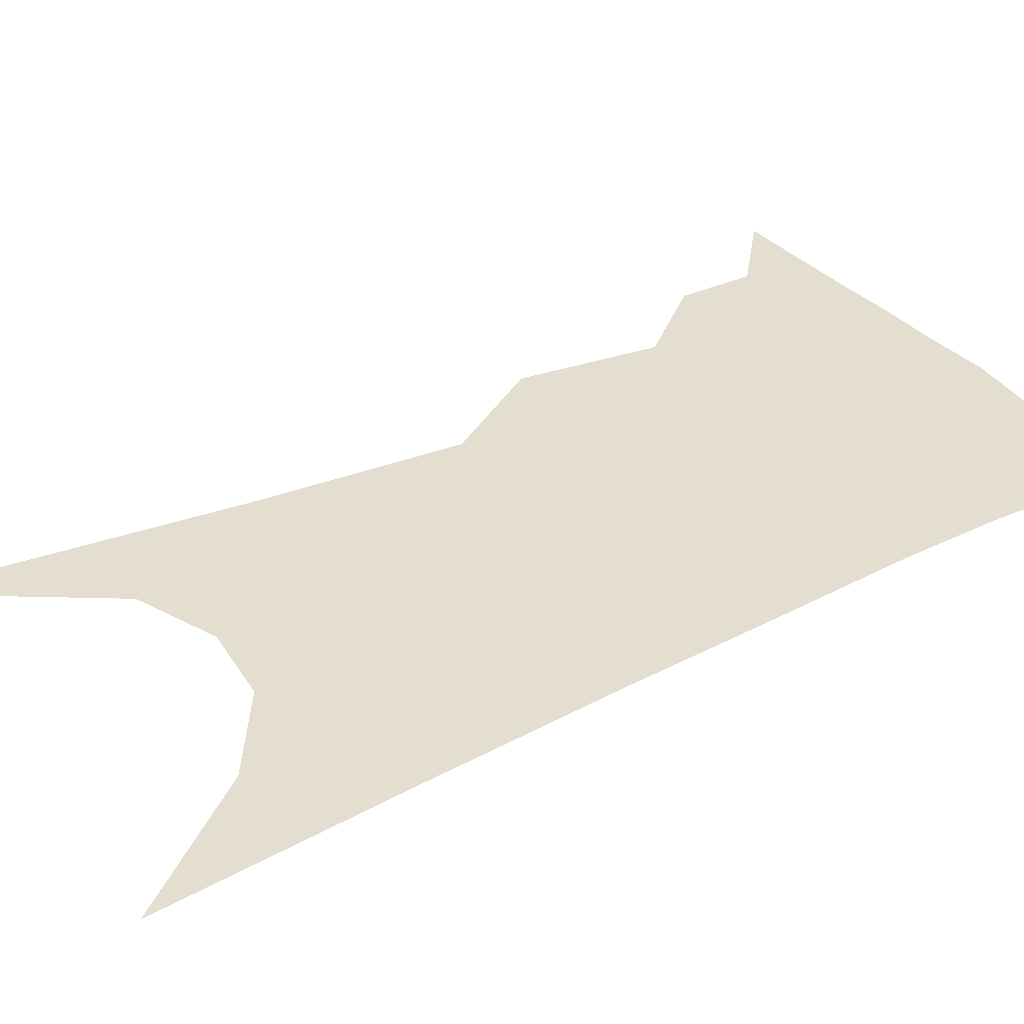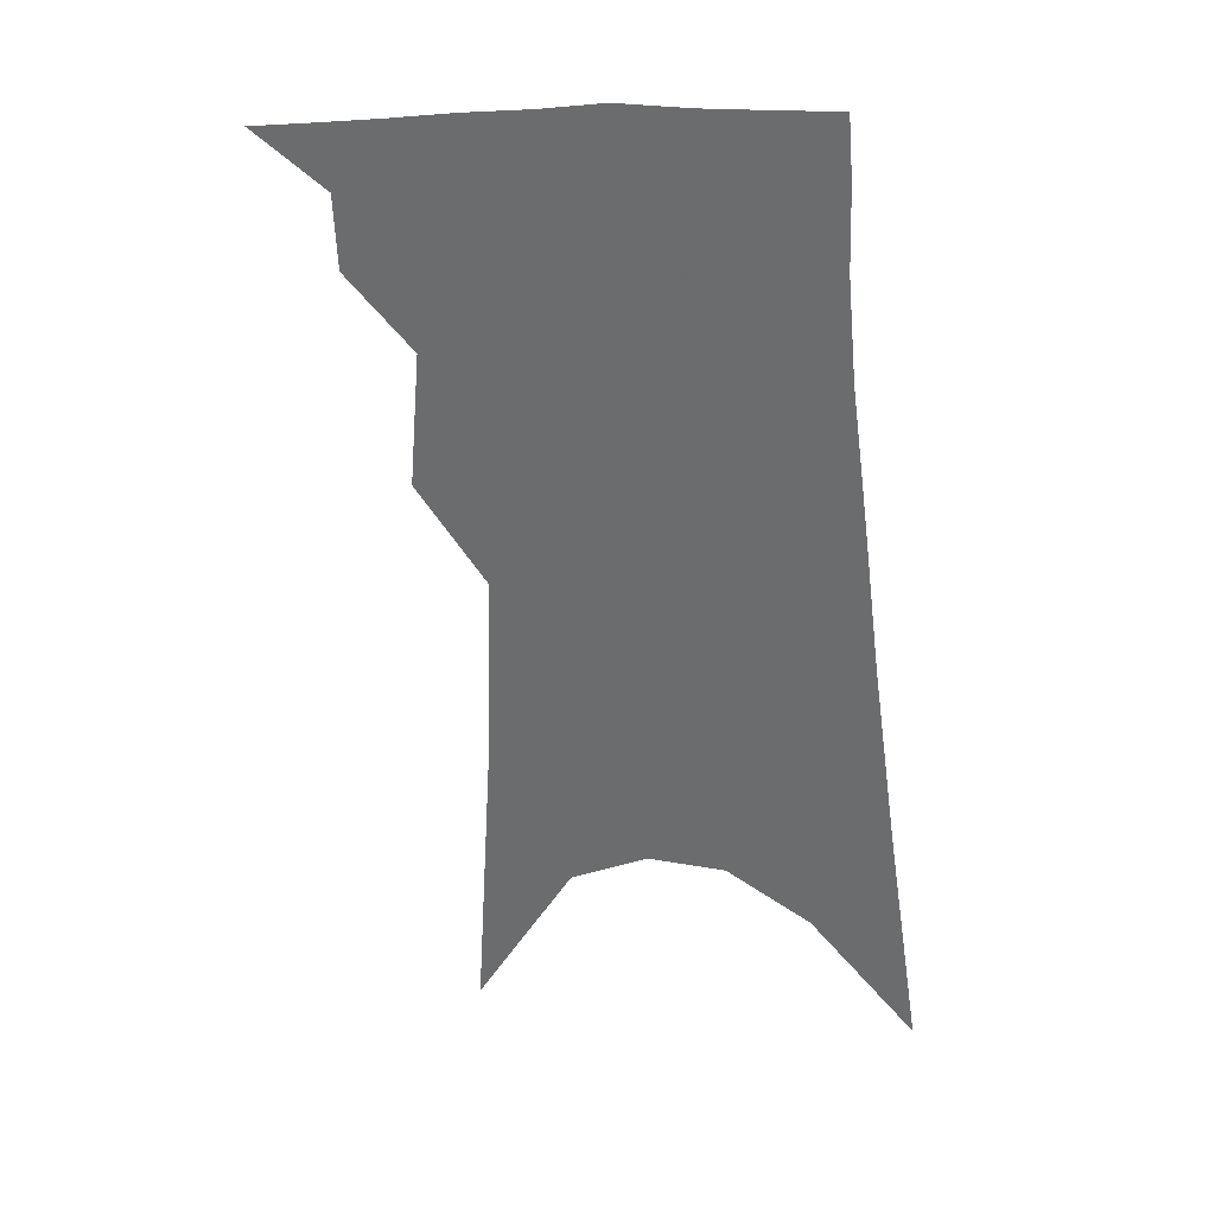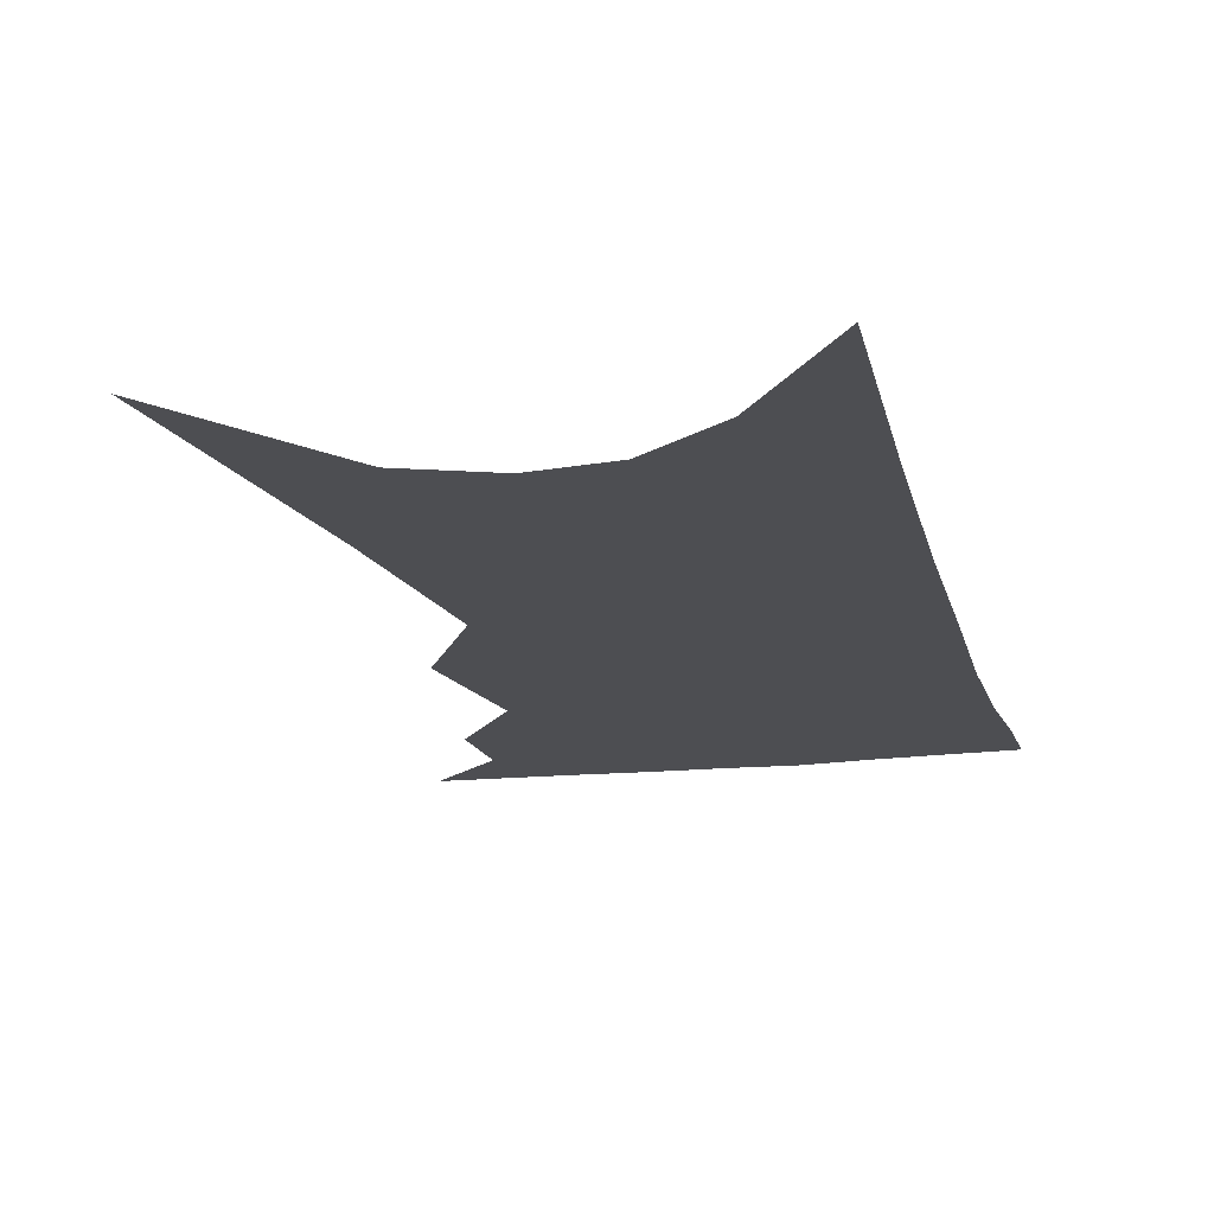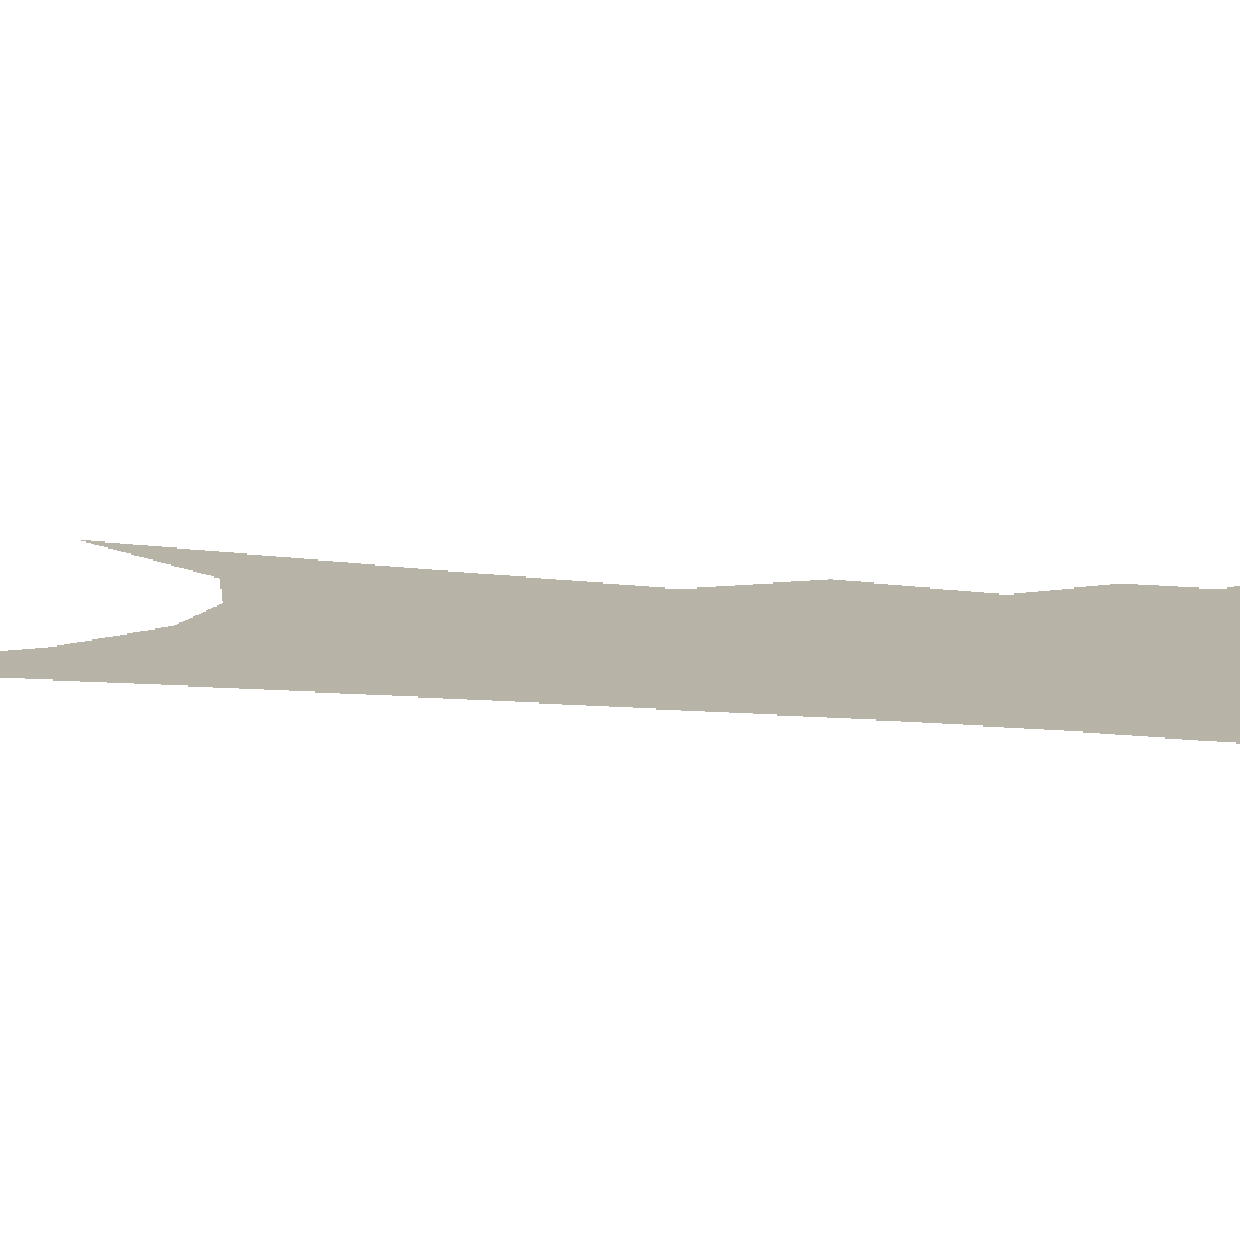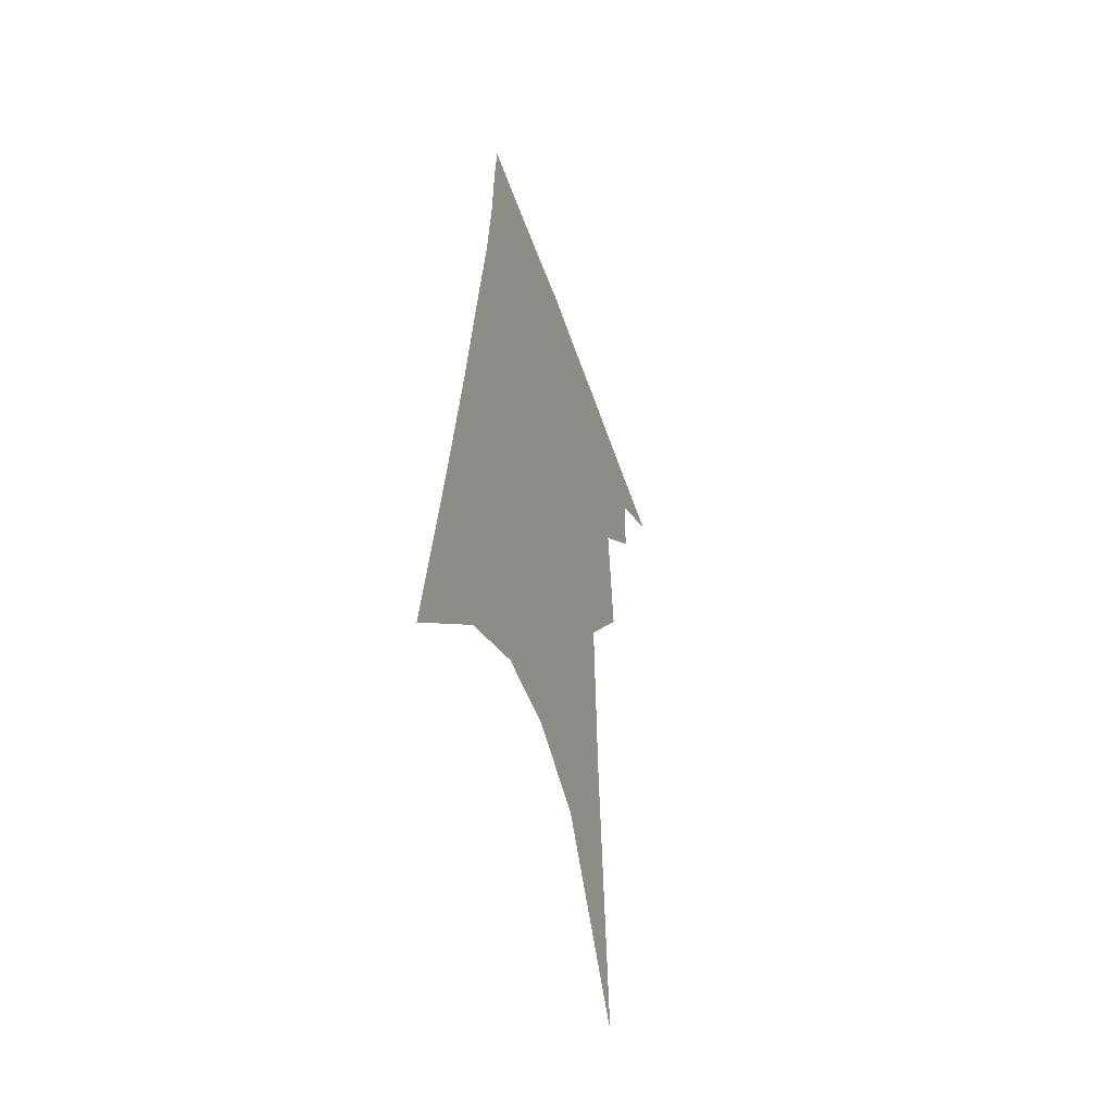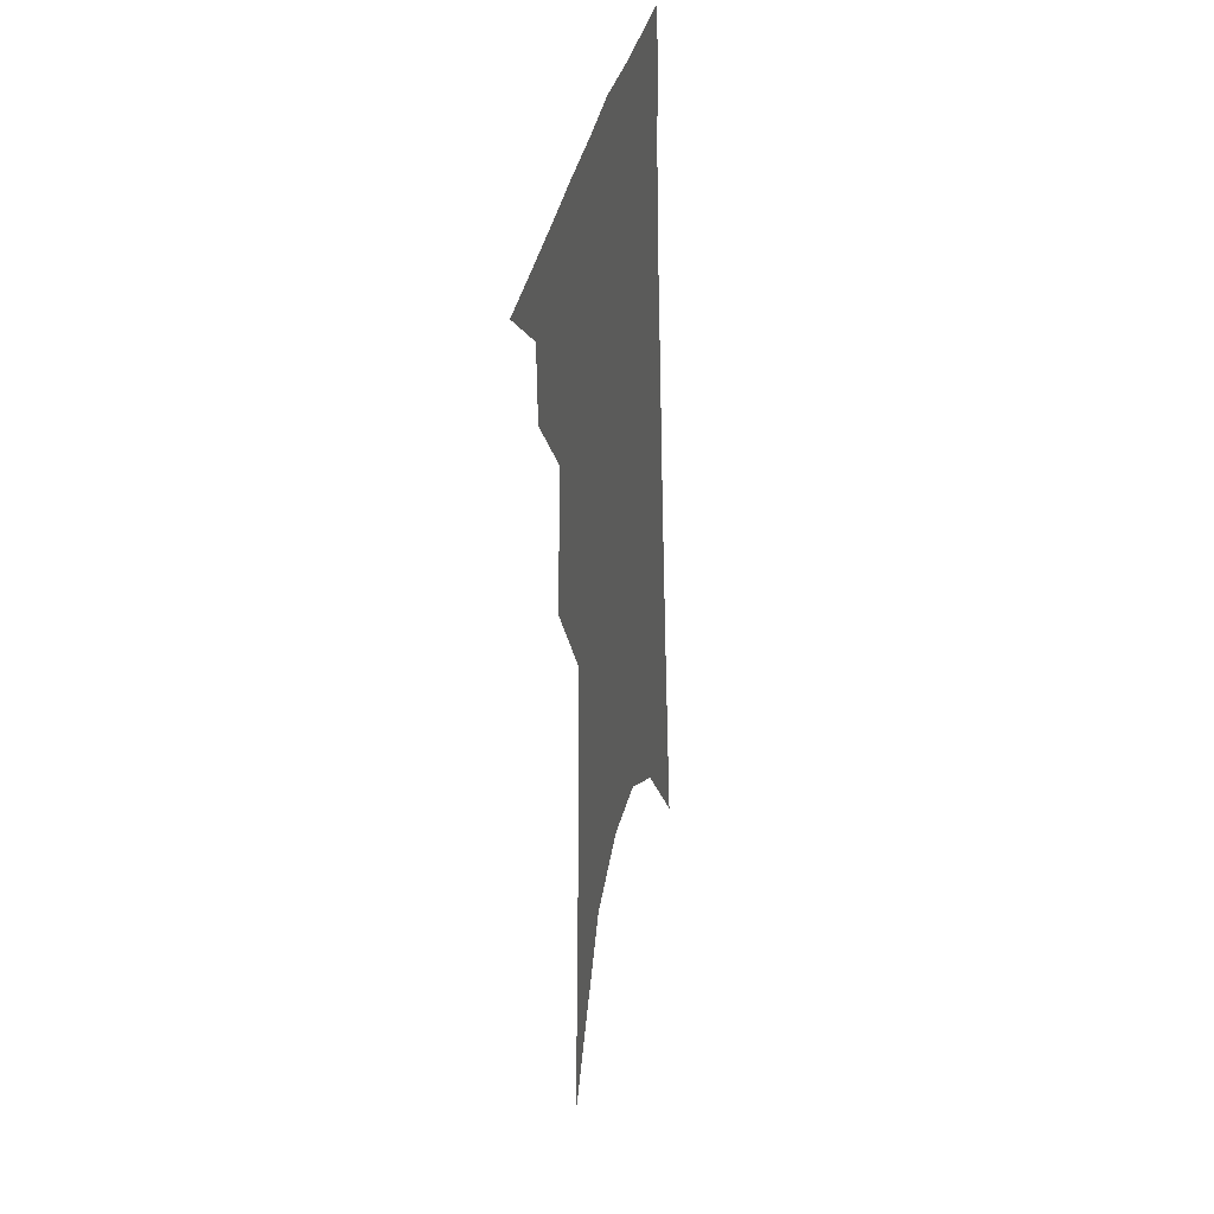
<metadata>
{"format":"obj","ext":"obj","renderer":"f3d","projection":"perspective","resolution":1024,"background":"white","views":[{"elev":35.9,"azim":62.1,"up":"+Z"},{"elev":34.3,"azim":13.0,"up":"+Y"},{"elev":-17.2,"azim":19.4,"up":"+Z"},{"elev":12.8,"azim":108.7,"up":"+Z"},{"elev":-52.4,"azim":109.9,"up":"+Y"},{"elev":32.7,"azim":-77.1,"up":"+Y"}]}
</metadata>
<code>
v 513.3 330.6 0
v 532.5 298.2 0
v 531.7 317 0
v 529.3 333 0
v 546.7 245.1 0
v 549.5 279.9 0
v 549.3 301.6 0
v 547.9 319.4 0
v 545.2 335.5 0
v 558.4 89.8 0
v 563 169.6 0
v 564.4 220.3 0
v 566.1 258.5 0
v 566.8 286.1 0
v 566 305.5 0
v 564 321.8 0
v 561 338.3 0
v 583.6 133.8 0
v 583 188.8 0
v 582.8 231.9 0
v 583.2 265.6 0
v 582.9 289 0
v 582.1 307.8 0
v 581 324.2 0
v 577.5 340.6 0
v 603.4 143.8 0
v 601 195.1 0
v 599.8 235.9 0
v 599.2 268 0
v 598.6 291.7 0
v 598 310.1 0
v 596.8 326.2 0
v 593.4 343.5 0
v 623.1 143.7 0
v 618.7 197.8 0
v 616.6 236.3 0
v 615.2 266.6 0
v 614.2 291.4 0
v 613.6 311.2 0
v 612.8 328.1 0
v 611.3 344 0
v 645 130.8 0
v 638.1 188.8 0
v 634.8 228.5 0
v 632.3 261.4 0
v 629.9 291.1 0
v 629.1 312.8 0
v 628.8 329.6 0
v 627.4 345.1 0
v 672.7 99.83 0
v 663.5 162 0
v 656.7 210.7 0
v 652 249.2 0
v 647.4 284.4 0
v 645 310.5 0
v 644.3 330.9 0
v 643 346.3 0
v 721 361 0
f 3 4 1
f 6 7 2
f 2 7 3
f 7 8 3
f 3 8 4
f 8 9 4
f 12 13 5
f 5 13 6
f 13 14 6
f 6 14 7
f 14 15 7
f 7 15 8
f 15 16 8
f 8 16 9
f 16 17 9
f 10 18 11
f 18 19 11
f 11 19 12
f 19 20 12
f 12 20 13
f 20 21 13
f 13 21 14
f 21 22 14
f 14 22 15
f 22 23 15
f 15 23 16
f 23 24 16
f 16 24 17
f 24 25 17
f 18 26 19
f 26 27 19
f 19 27 20
f 27 28 20
f 20 28 21
f 28 29 21
f 21 29 22
f 29 30 22
f 22 30 23
f 30 31 23
f 23 31 24
f 31 32 24
f 24 32 25
f 32 33 25
f 26 34 27
f 34 35 27
f 27 35 28
f 35 36 28
f 28 36 29
f 36 37 29
f 29 37 30
f 37 38 30
f 30 38 31
f 38 39 31
f 31 39 32
f 39 40 32
f 32 40 33
f 40 41 33
f 34 42 35
f 42 43 35
f 35 43 36
f 43 44 36
f 36 44 37
f 44 45 37
f 37 45 38
f 45 46 38
f 38 46 39
f 46 47 39
f 39 47 40
f 47 48 40
f 40 48 41
f 48 49 41
f 42 50 43
f 50 51 43
f 43 51 44
f 51 52 44
f 44 52 45
f 52 53 45
f 45 53 46
f 53 54 46
f 46 54 47
f 54 55 47
f 47 55 48
f 55 56 48
f 48 56 49
f 56 57 49

</code>
